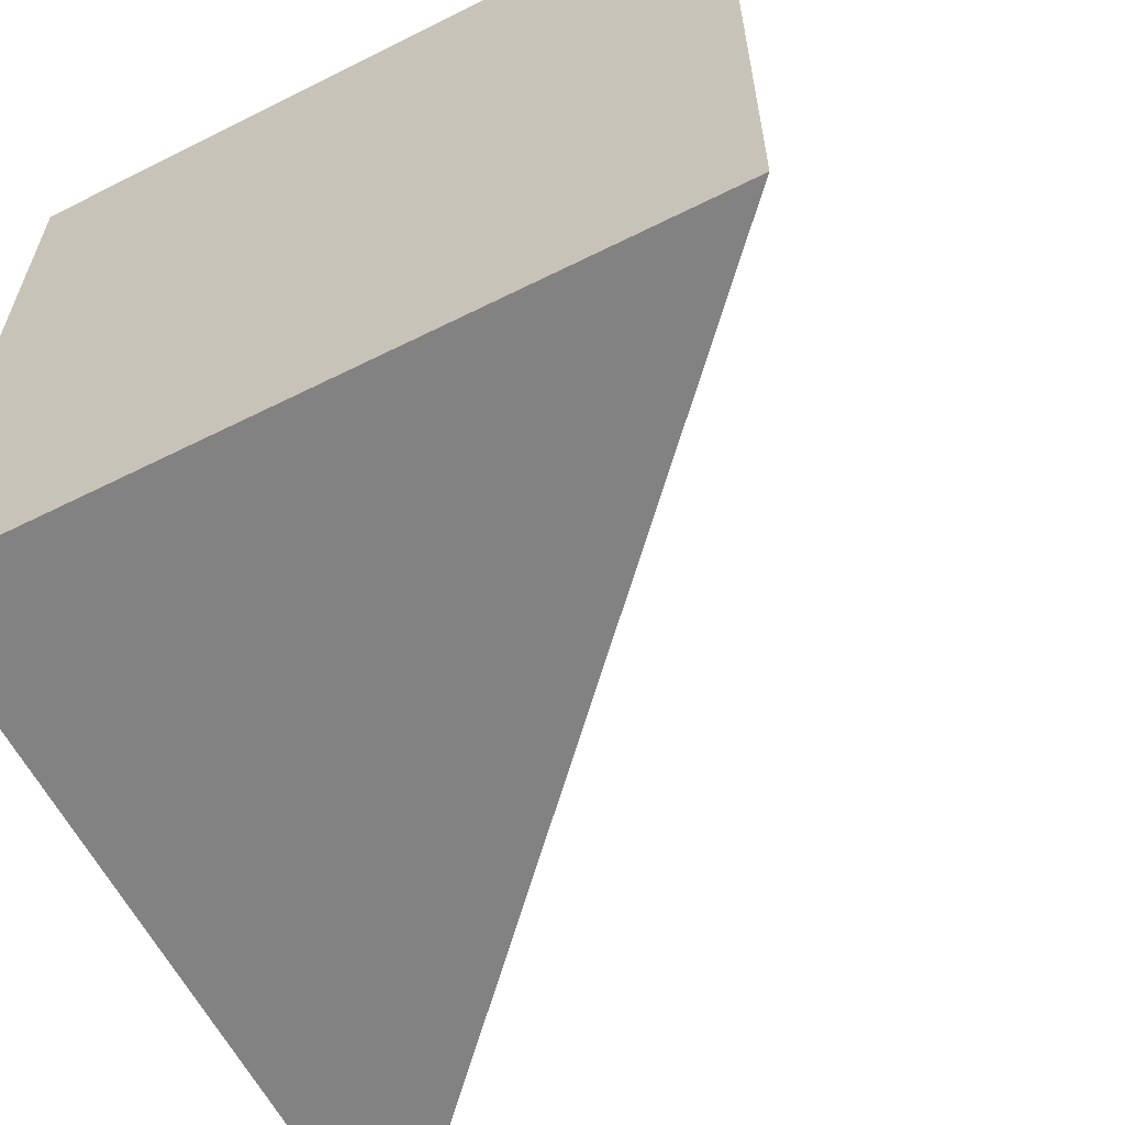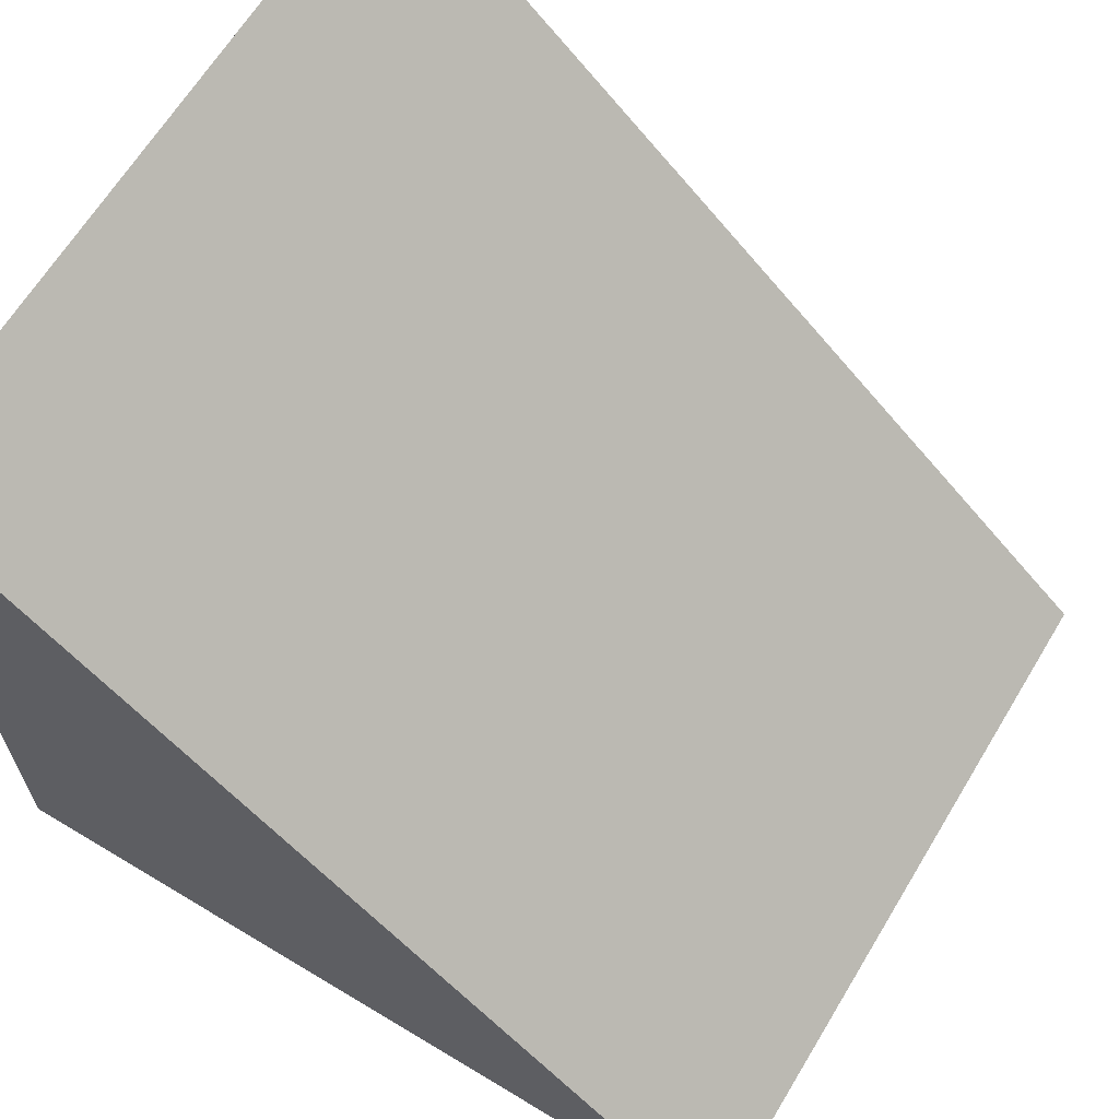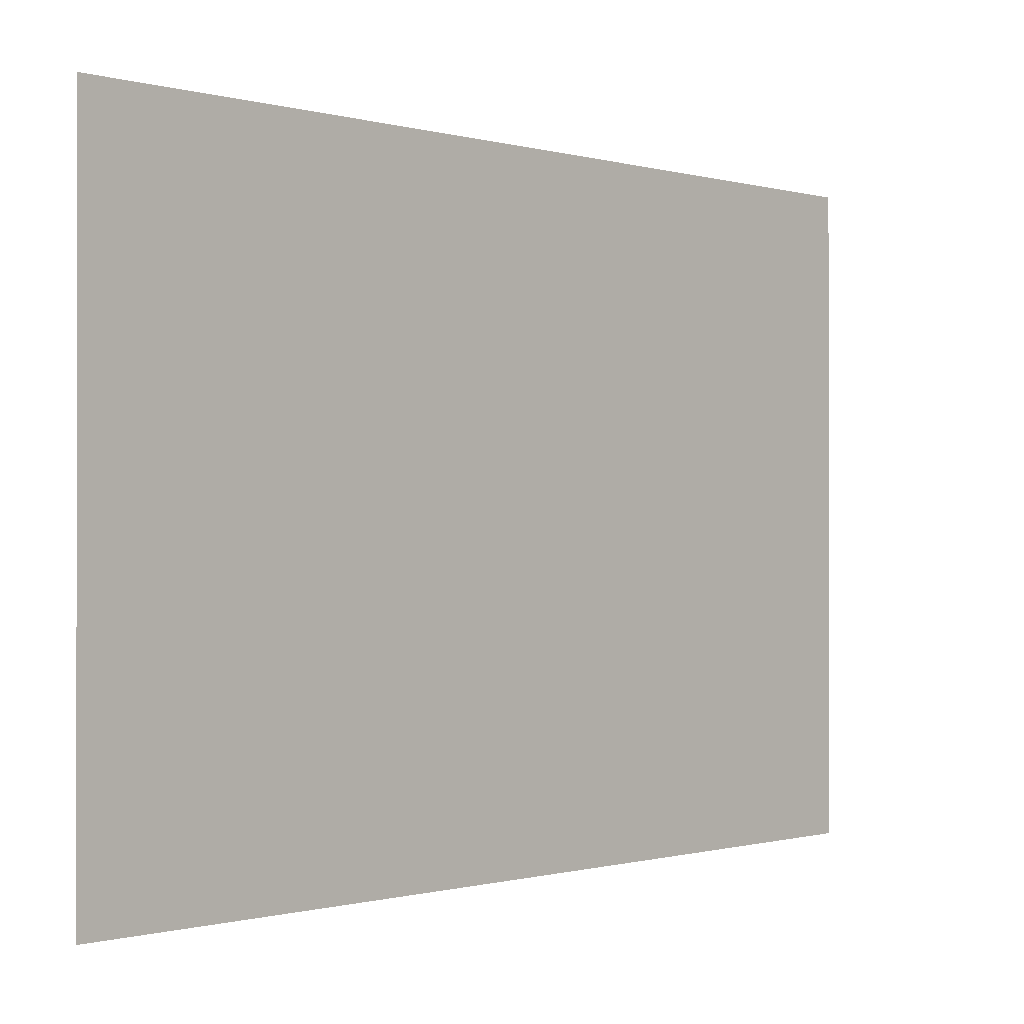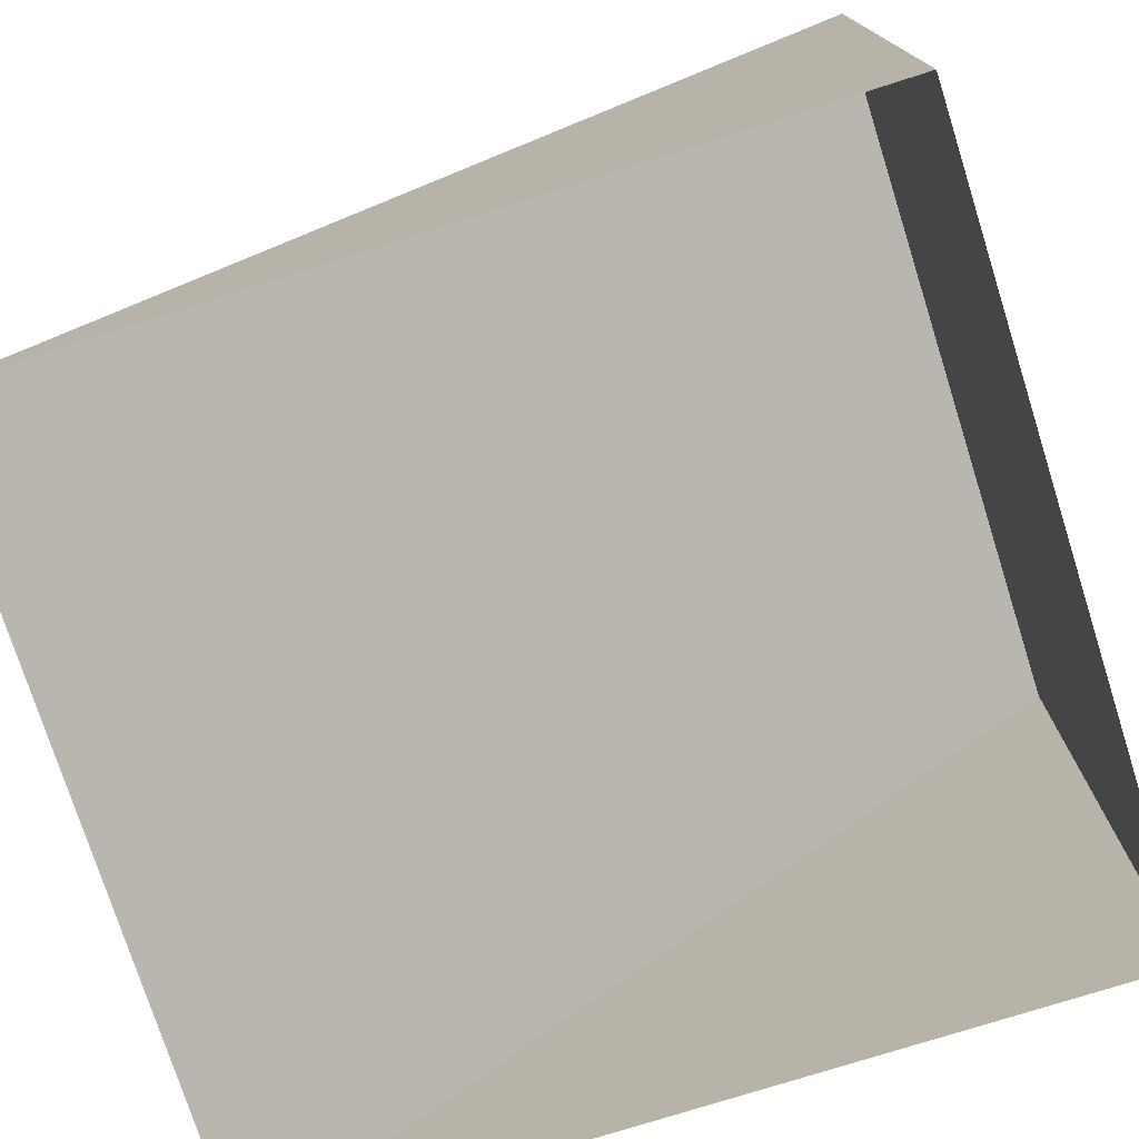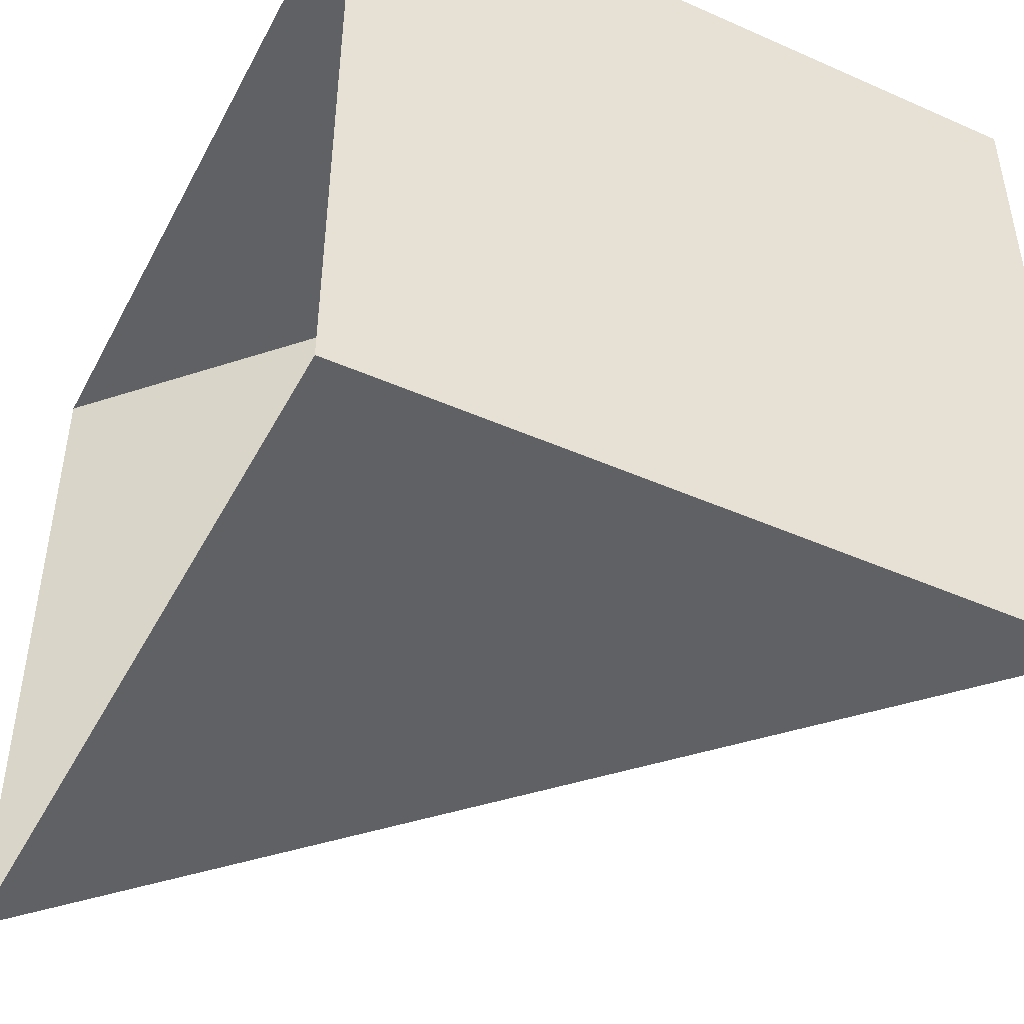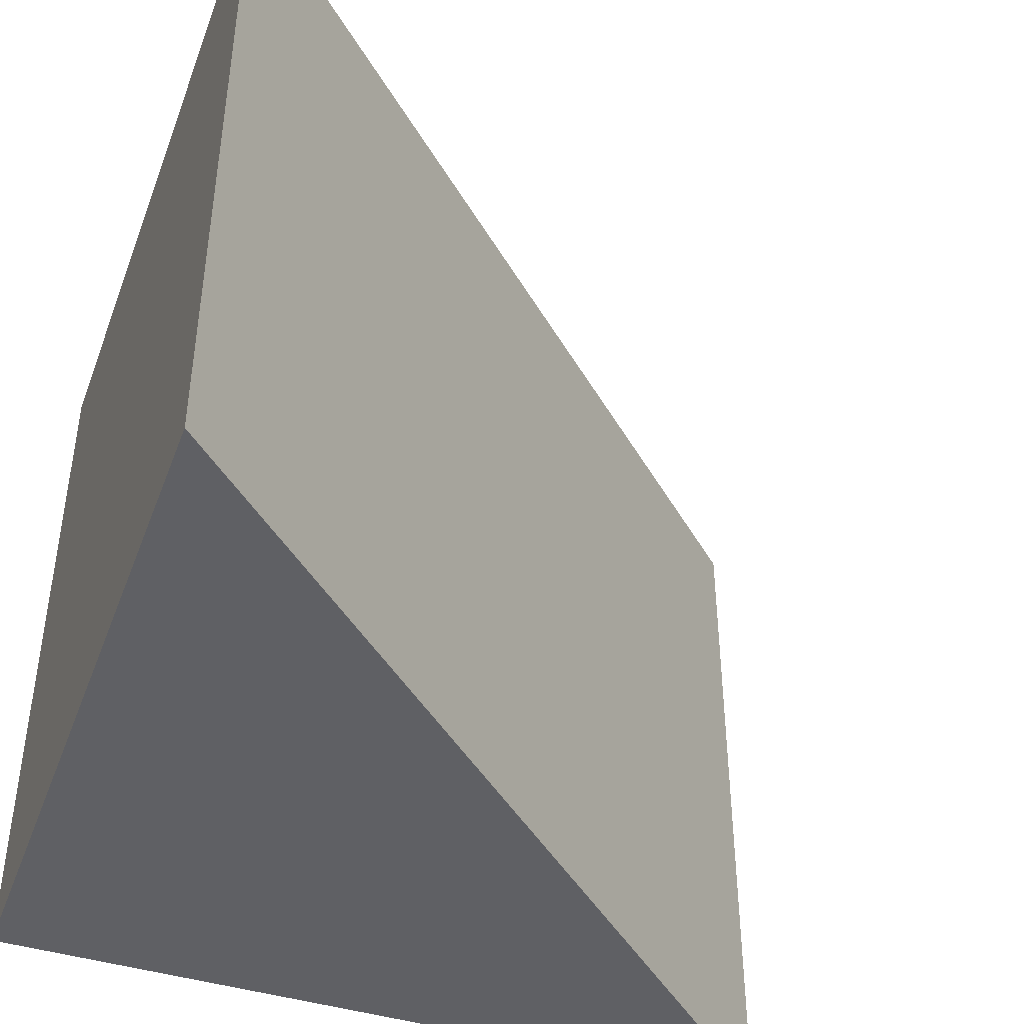
<metadata>
{"format":"obj","ext":"obj","renderer":"f3d","projection":"perspective","resolution":1024,"background":"white","views":[{"elev":-60.7,"azim":117.1,"up":"+Z"},{"elev":64.9,"azim":-148.8,"up":"+Y"},{"elev":-0.5,"azim":175.3,"up":"+Z"},{"elev":-75.7,"azim":17.6,"up":"+Y"},{"elev":-45.9,"azim":63.2,"up":"+Z"},{"elev":-43.5,"azim":160.1,"up":"+Z"}]}
</metadata>
<code>
o Cylinder.002_Cylinder.001
v 8.66 15.97 -8
v 8.66 15.97 8
v 8.66 0 -8
v 8.66 -1e-06 8
v -8.66 1e-06 -8
v -8.66 0 8
f 2 3 1
f 4 2 6
f 6 1 5
f 1 3 5
f 2 4 3
f 6 2 1

</code>
